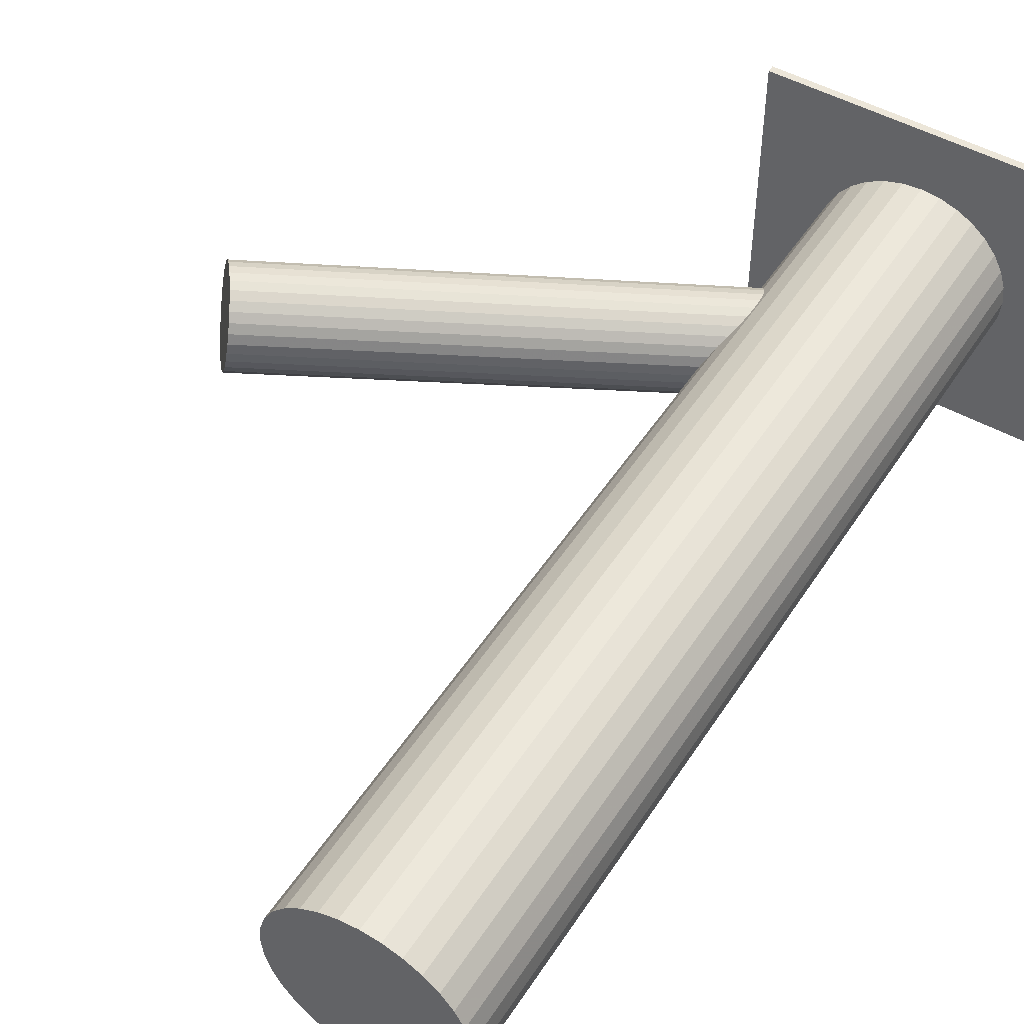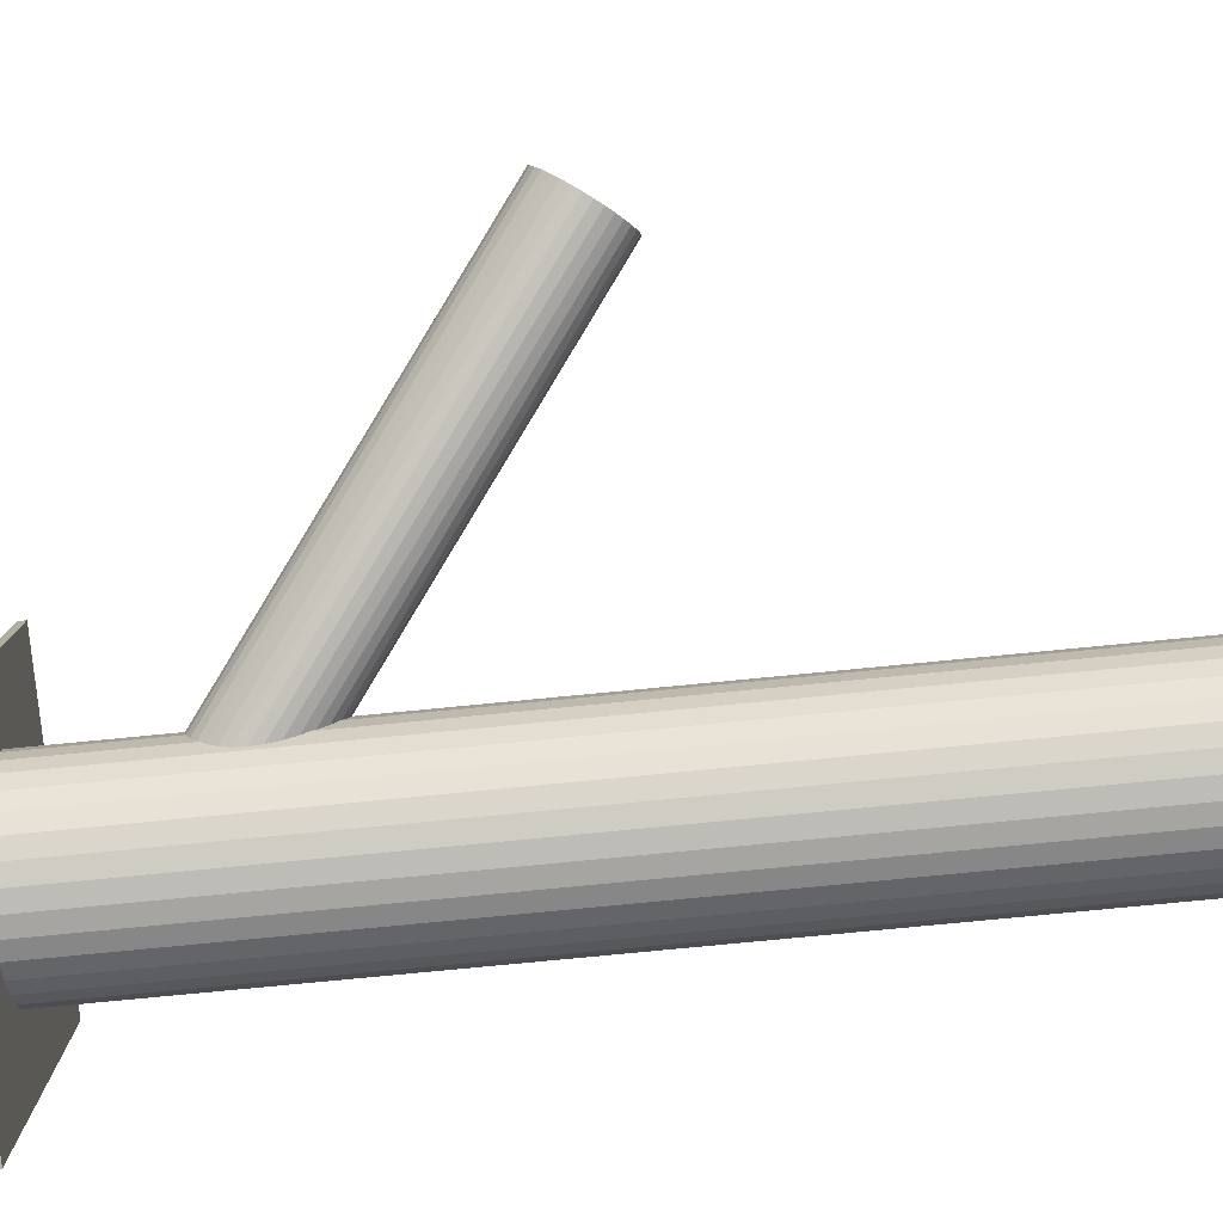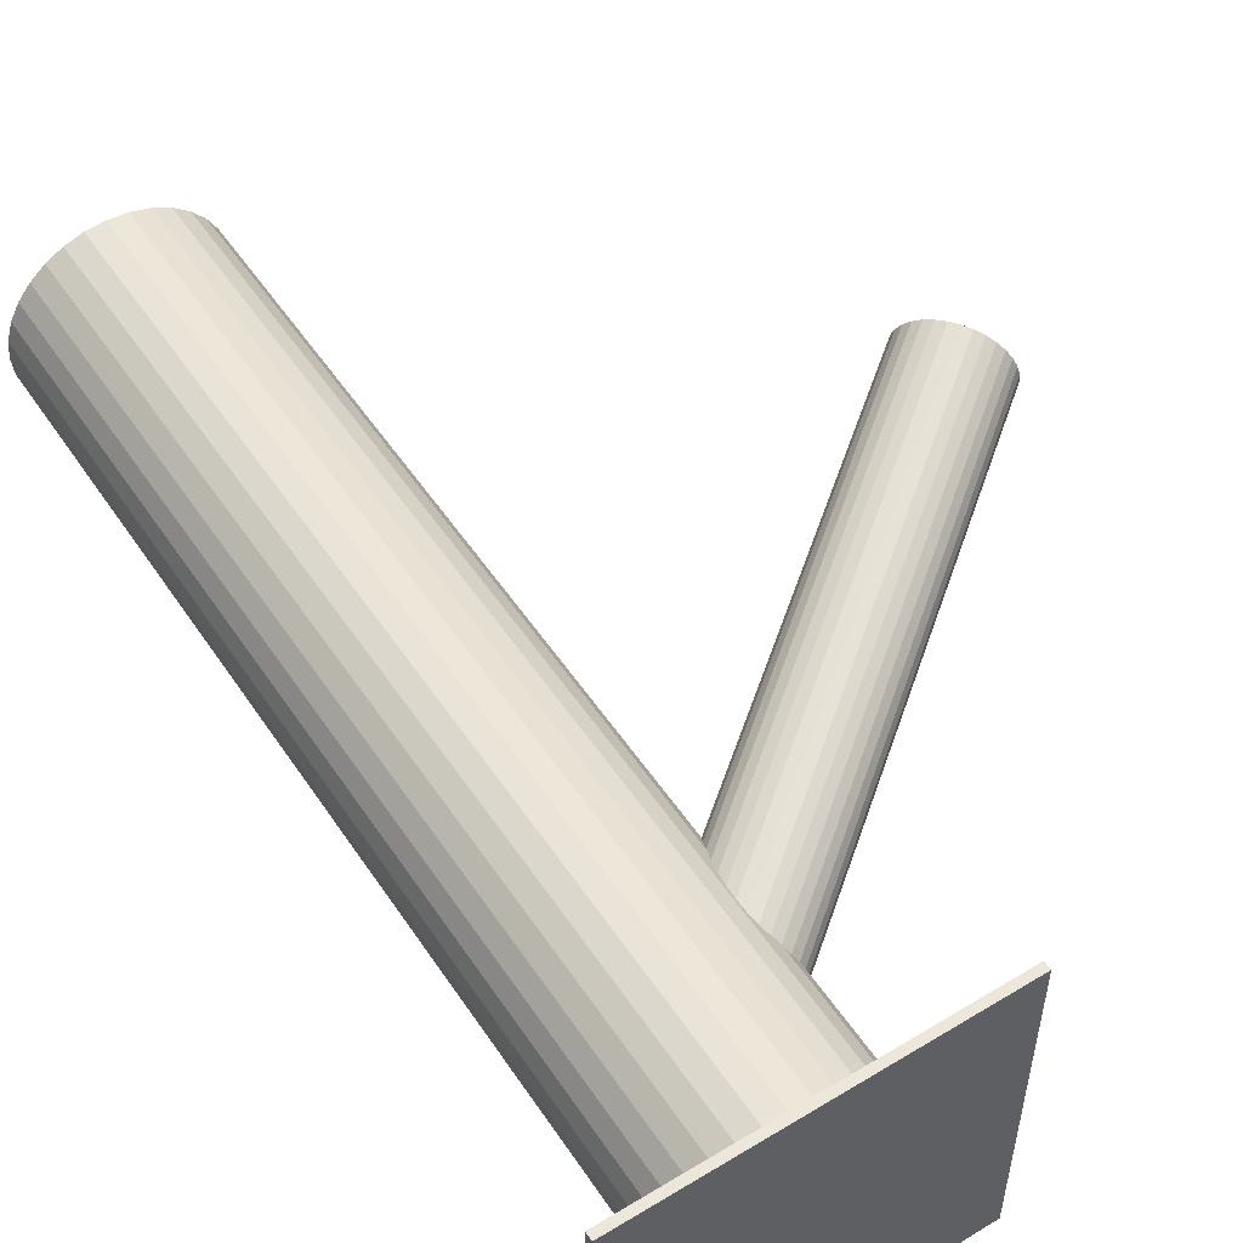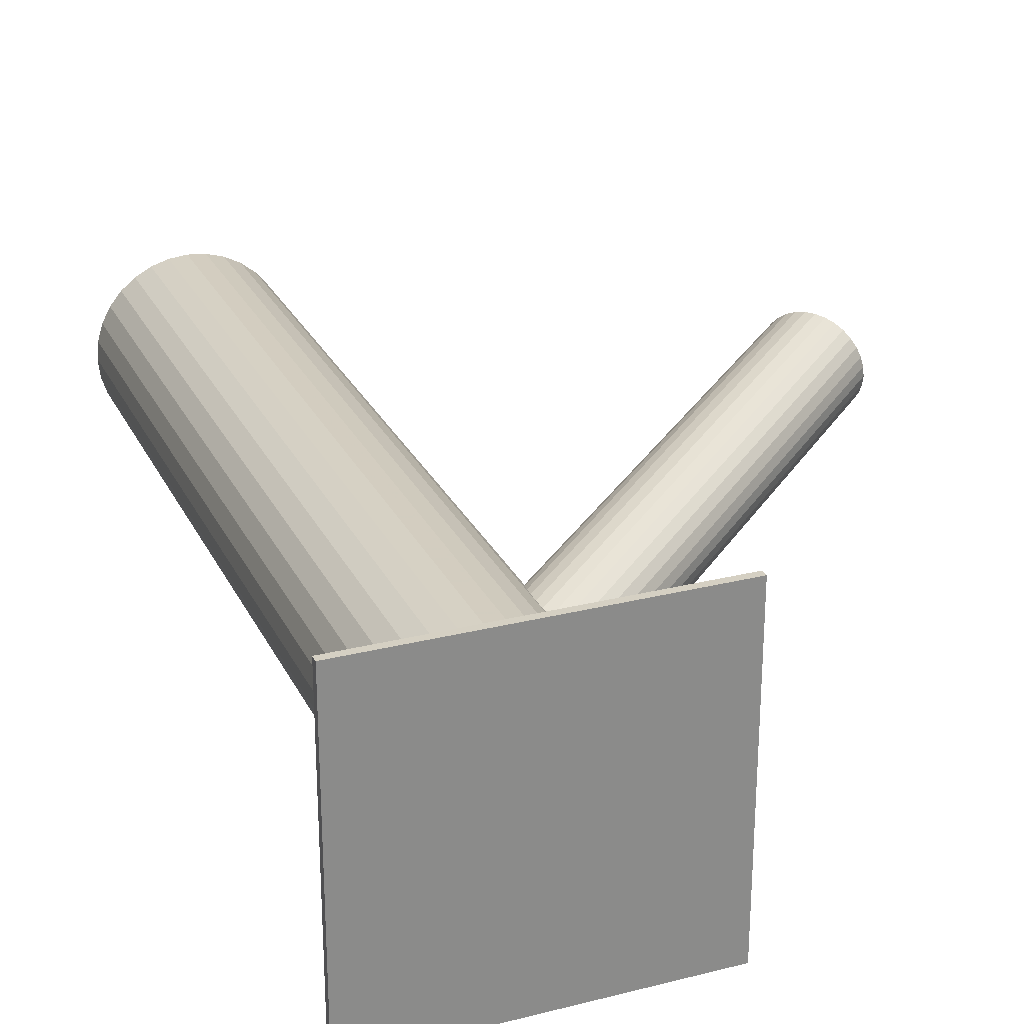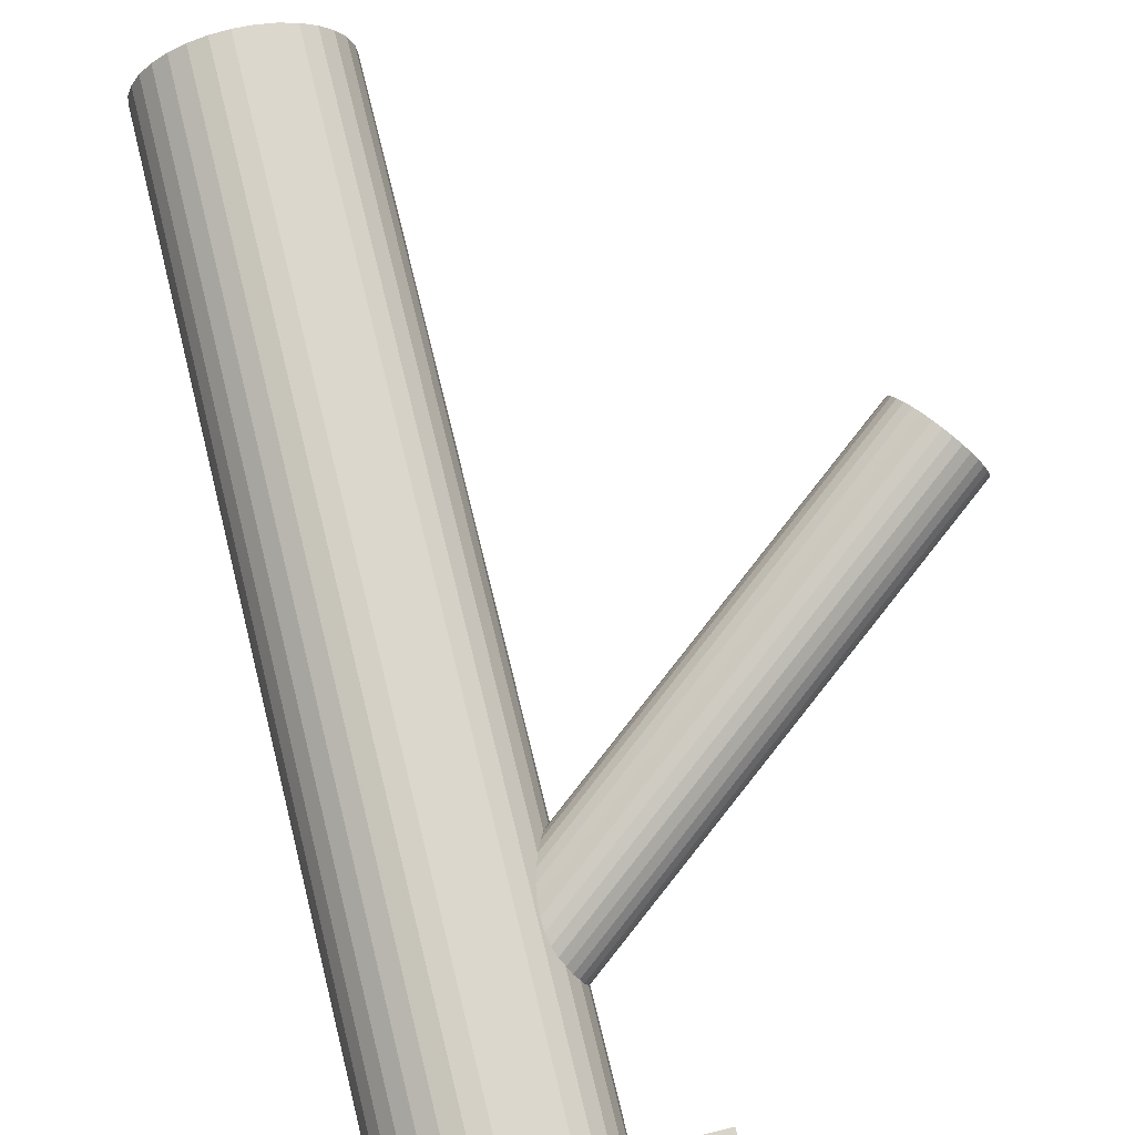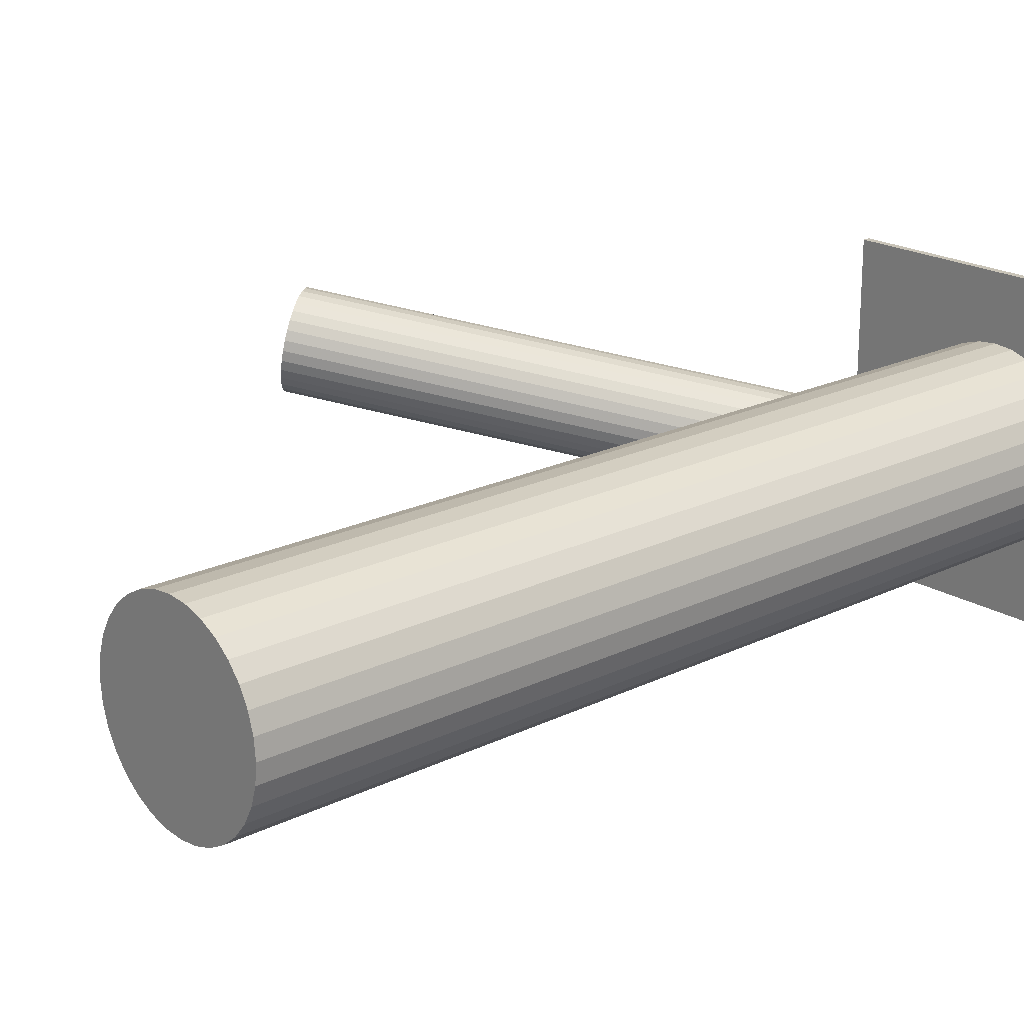
<metadata>
{"format":"obj","ext":"obj","renderer":"f3d","projection":"perspective","resolution":1024,"background":"white","views":[{"elev":49.5,"azim":31.7,"up":"+Y"},{"elev":-79.2,"azim":-84.5,"up":"+Y"},{"elev":52.8,"azim":147.0,"up":"+Y"},{"elev":26.3,"azim":158.4,"up":"+Y"},{"elev":75.0,"azim":166.1,"up":"+Y"},{"elev":20.2,"azim":48.1,"up":"+Y"}]}
</metadata>
<code>
v 0.0379 -0 -0.1115
v 0.0379 -0 0.1115
v 0.0379 0.0231 -0.1115
v 0.0379 0.0231 0.1115
v 0.0379 -0.0231 -0.1115
v 0.0379 -0.0231 0.1115
v 0.02906 0.02134 -0.1115
v 0.02906 0.02134 0.1115
v 0.02906 -0.02134 -0.1115
v 0.02906 -0.02134 0.1115
v 0.02506 0.01921 -0.1115
v 0.02506 0.01921 0.1115
v 0.02506 -0.01921 -0.1115
v 0.02506 -0.01921 0.1115
v 0.06099 -0 -0.1115
v 0.06099 -0 0.1115
v 0.05924 -0.00884 -0.1115
v 0.05924 -0.00884 0.1115
v 0.05924 0.00884 -0.1115
v 0.05924 0.00884 0.1115
v 0.01524 0.004506 -0.1115
v 0.01524 0.004506 0.1115
v 0.01524 -0.004506 -0.1115
v 0.01524 -0.004506 0.1115
v 0.05423 0.01633 -0.1115
v 0.05423 0.01633 0.1115
v 0.05423 -0.01633 -0.1115
v 0.05423 -0.01633 0.1115
v 0.0424 -0.02266 -0.1115
v 0.0424 -0.02266 0.1115
v 0.0424 0.02266 -0.1115
v 0.0424 0.02266 0.1115
v 0.0571 -0.01283 -0.1115
v 0.0571 -0.01283 0.1115
v 0.0571 0.01283 -0.1115
v 0.0571 0.01283 0.1115
v 0.01869 -0.01283 -0.1115
v 0.01869 -0.01283 0.1115
v 0.01869 0.01283 -0.1115
v 0.01869 0.01283 0.1115
v 0.03339 -0.02266 -0.1115
v 0.03339 -0.02266 0.1115
v 0.03339 0.02266 -0.1115
v 0.03339 0.02266 0.1115
v 0.02156 0.01633 -0.1115
v 0.02156 0.01633 0.1115
v 0.02156 -0.01633 -0.1115
v 0.02156 -0.01633 0.1115
v 0.06055 0.004506 -0.1115
v 0.06055 0.004506 0.1115
v 0.06055 -0.004506 -0.1115
v 0.06055 -0.004506 0.1115
v 0.01655 -0.00884 -0.1115
v 0.01655 -0.00884 0.1115
v 0.01655 0.00884 -0.1115
v 0.01655 0.00884 0.1115
v 0.0148 0 -0.1115
v 0.0148 0 0.1115
v 0.05073 0.01921 -0.1115
v 0.05073 0.01921 0.1115
v 0.05073 -0.01921 -0.1115
v 0.05073 -0.01921 0.1115
v 0.04673 0.02134 -0.1115
v 0.04673 0.02134 0.1115
v 0.04673 -0.02134 -0.1115
v 0.04673 -0.02134 0.1115
v 0.0379 -0 -0.07955
v -0.06983 0.02238 0.001883
v 0.04484 -0.001442 -0.06996
v -0.06289 0.02094 0.01146
v 0.03095 0.001442 -0.08913
v -0.07678 0.02382 -0.007699
v 0.03077 -0.005285 -0.08751
v -0.07695 0.0171 -0.006084
v 0.04232 -0.007684 -0.07158
v -0.06541 0.0147 0.00985
v 0.03687 -0.01173 -0.07768
v -0.07086 0.01065 0.003752
v 0.03416 -0.01117 -0.08142
v -0.07356 0.01122 1.333e-05
v 0.04524 0.003134 -0.07069
v -0.06249 0.02551 0.01074
v 0.03241 0.005799 -0.0884
v -0.07532 0.02818 -0.00697
v 0.033 -0.01023 -0.08321
v -0.07473 0.01215 -0.001784
v 0.03831 -0.01133 -0.07588
v -0.06942 0.01105 0.00555
v 0.04377 0.008903 -0.07422
v -0.06396 0.03128 0.007206
v 0.03605 0.01051 -0.08487
v -0.07167 0.03289 -0.003441
v 0.0347 0.009273 -0.08632
v -0.07303 0.03165 -0.004893
v 0.04452 0.007233 -0.07277
v -0.06321 0.02961 0.008658
v 0.04423 -0.003692 -0.07015
v -0.0635 0.01869 0.01128
v 0.03061 -0.0008622 -0.08894
v -0.07711 0.02152 -0.007515
v 0.03547 -0.01167 -0.07955
v -0.07226 0.01071 0.001883
v 0.04032 0.01167 -0.07955
v -0.06741 0.03405 0.001883
v 0.04518 0.0008622 -0.07015
v -0.06255 0.02324 0.01128
v 0.03156 0.003692 -0.08894
v -0.07617 0.02607 -0.007515
v 0.03127 -0.007233 -0.08632
v -0.07646 0.01515 -0.004893
v 0.04109 -0.009273 -0.07277
v -0.06664 0.01311 0.008658
v 0.03974 -0.01051 -0.07422
v -0.06799 0.01188 0.007206
v 0.03202 -0.008903 -0.08487
v -0.07571 0.01348 -0.003441
v 0.03748 0.01133 -0.08321
v -0.07025 0.03372 -0.001784
v 0.04279 0.01023 -0.07588
v -0.06493 0.03261 0.00555
v 0.04338 -0.005799 -0.07069
v -0.06435 0.01658 0.01074
v 0.03055 -0.003134 -0.0884
v -0.07717 0.01925 -0.00697
v 0.04163 0.01117 -0.07768
v -0.0661 0.03355 0.003752
v 0.03892 0.01173 -0.08142
v -0.06881 0.03411 1.333e-05
v 0.03347 0.007684 -0.08751
v -0.07426 0.03006 -0.006084
v 0.04502 0.005285 -0.07158
v -0.06271 0.02767 0.00985
v -0.001384 -0.03928 -0.1115
v -0.001384 -0.03928 -0.1097
v -0.001384 0.03928 -0.1115
v -0.001384 0.03928 -0.1097
v 0.07717 -0.03928 -0.1115
v 0.07717 -0.03928 -0.1097
v 0.07717 0.03928 -0.1115
v 0.07717 0.03928 -0.1097
f 15 1 49
f 15 49 16
f 16 49 50
f 16 50 2
f 49 1 19
f 49 19 50
f 50 19 20
f 50 20 2
f 19 1 35
f 19 35 20
f 20 35 36
f 20 36 2
f 35 1 25
f 35 25 36
f 36 25 26
f 36 26 2
f 25 1 59
f 25 59 26
f 26 59 60
f 26 60 2
f 59 1 63
f 59 63 60
f 60 63 64
f 60 64 2
f 63 1 31
f 63 31 64
f 64 31 32
f 64 32 2
f 31 1 3
f 31 3 32
f 32 3 4
f 32 4 2
f 3 1 43
f 3 43 4
f 4 43 44
f 4 44 2
f 43 1 7
f 43 7 44
f 44 7 8
f 44 8 2
f 7 1 11
f 7 11 8
f 8 11 12
f 8 12 2
f 11 1 45
f 11 45 12
f 12 45 46
f 12 46 2
f 45 1 39
f 45 39 46
f 46 39 40
f 46 40 2
f 39 1 55
f 39 55 40
f 40 55 56
f 40 56 2
f 55 1 21
f 55 21 56
f 56 21 22
f 56 22 2
f 21 1 57
f 21 57 22
f 22 57 58
f 22 58 2
f 57 1 23
f 57 23 58
f 58 23 24
f 58 24 2
f 23 1 53
f 23 53 24
f 24 53 54
f 24 54 2
f 53 1 37
f 53 37 54
f 54 37 38
f 54 38 2
f 37 1 47
f 37 47 38
f 38 47 48
f 38 48 2
f 47 1 13
f 47 13 48
f 48 13 14
f 48 14 2
f 13 1 9
f 13 9 14
f 14 9 10
f 14 10 2
f 9 1 41
f 9 41 10
f 10 41 42
f 10 42 2
f 41 1 5
f 41 5 42
f 42 5 6
f 42 6 2
f 5 1 29
f 5 29 6
f 6 29 30
f 6 30 2
f 29 1 65
f 29 65 30
f 30 65 66
f 30 66 2
f 65 1 61
f 65 61 66
f 66 61 62
f 66 62 2
f 61 1 27
f 61 27 62
f 62 27 28
f 62 28 2
f 27 1 33
f 27 33 28
f 28 33 34
f 28 34 2
f 33 1 17
f 33 17 34
f 34 17 18
f 34 18 2
f 17 1 51
f 17 51 18
f 18 51 52
f 18 52 2
f 51 1 15
f 51 15 52
f 52 15 16
f 52 16 2
f 101 67 77
f 101 77 102
f 102 77 78
f 102 78 68
f 77 67 87
f 77 87 78
f 78 87 88
f 78 88 68
f 87 67 113
f 87 113 88
f 88 113 114
f 88 114 68
f 113 67 111
f 113 111 114
f 114 111 112
f 114 112 68
f 111 67 75
f 111 75 112
f 112 75 76
f 112 76 68
f 75 67 121
f 75 121 76
f 76 121 122
f 76 122 68
f 121 67 97
f 121 97 122
f 122 97 98
f 122 98 68
f 97 67 69
f 97 69 98
f 98 69 70
f 98 70 68
f 69 67 105
f 69 105 70
f 70 105 106
f 70 106 68
f 105 67 81
f 105 81 106
f 106 81 82
f 106 82 68
f 81 67 131
f 81 131 82
f 82 131 132
f 82 132 68
f 131 67 95
f 131 95 132
f 132 95 96
f 132 96 68
f 95 67 89
f 95 89 96
f 96 89 90
f 96 90 68
f 89 67 119
f 89 119 90
f 90 119 120
f 90 120 68
f 119 67 125
f 119 125 120
f 120 125 126
f 120 126 68
f 125 67 103
f 125 103 126
f 126 103 104
f 126 104 68
f 103 67 127
f 103 127 104
f 104 127 128
f 104 128 68
f 127 67 117
f 127 117 128
f 128 117 118
f 128 118 68
f 117 67 91
f 117 91 118
f 118 91 92
f 118 92 68
f 91 67 93
f 91 93 92
f 92 93 94
f 92 94 68
f 93 67 129
f 93 129 94
f 94 129 130
f 94 130 68
f 129 67 83
f 129 83 130
f 130 83 84
f 130 84 68
f 83 67 107
f 83 107 84
f 84 107 108
f 84 108 68
f 107 67 71
f 107 71 108
f 108 71 72
f 108 72 68
f 71 67 99
f 71 99 72
f 72 99 100
f 72 100 68
f 99 67 123
f 99 123 100
f 100 123 124
f 100 124 68
f 123 67 73
f 123 73 124
f 124 73 74
f 124 74 68
f 73 67 109
f 73 109 74
f 74 109 110
f 74 110 68
f 109 67 115
f 109 115 110
f 110 115 116
f 110 116 68
f 115 67 85
f 115 85 116
f 116 85 86
f 116 86 68
f 85 67 79
f 85 79 86
f 86 79 80
f 86 80 68
f 79 67 101
f 79 101 80
f 80 101 102
f 80 102 68
f 134 136 133
f 137 134 133
f 133 136 135
f 135 137 133
f 134 140 136
f 138 134 137
f 138 140 134
f 136 140 135
f 139 137 135
f 135 140 139
f 139 138 137
f 140 138 139

</code>
